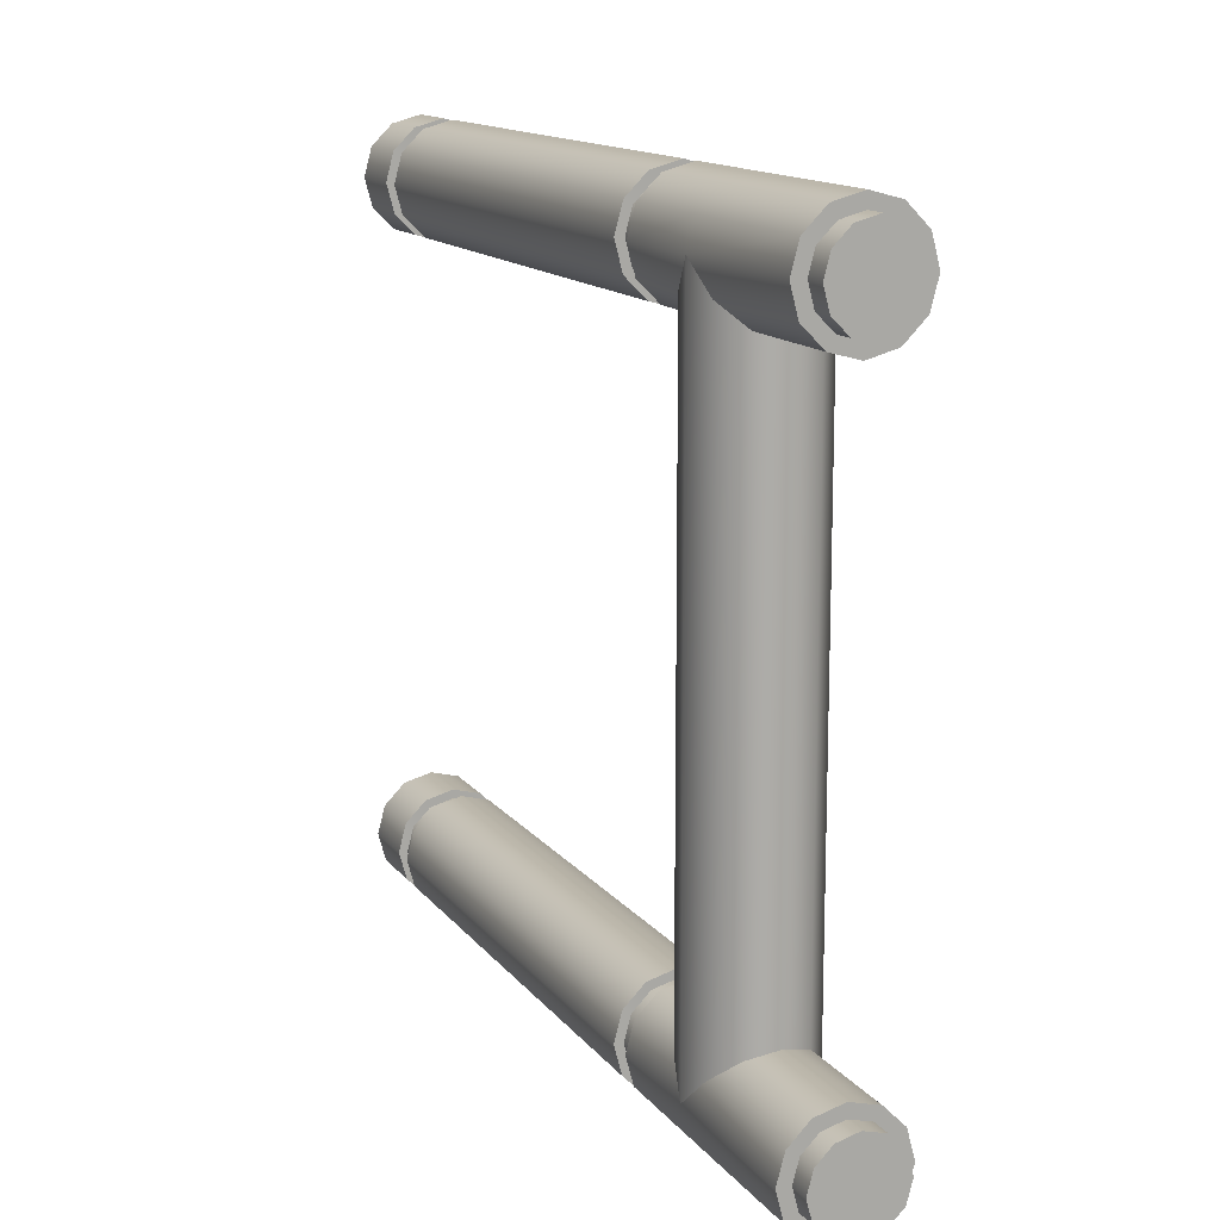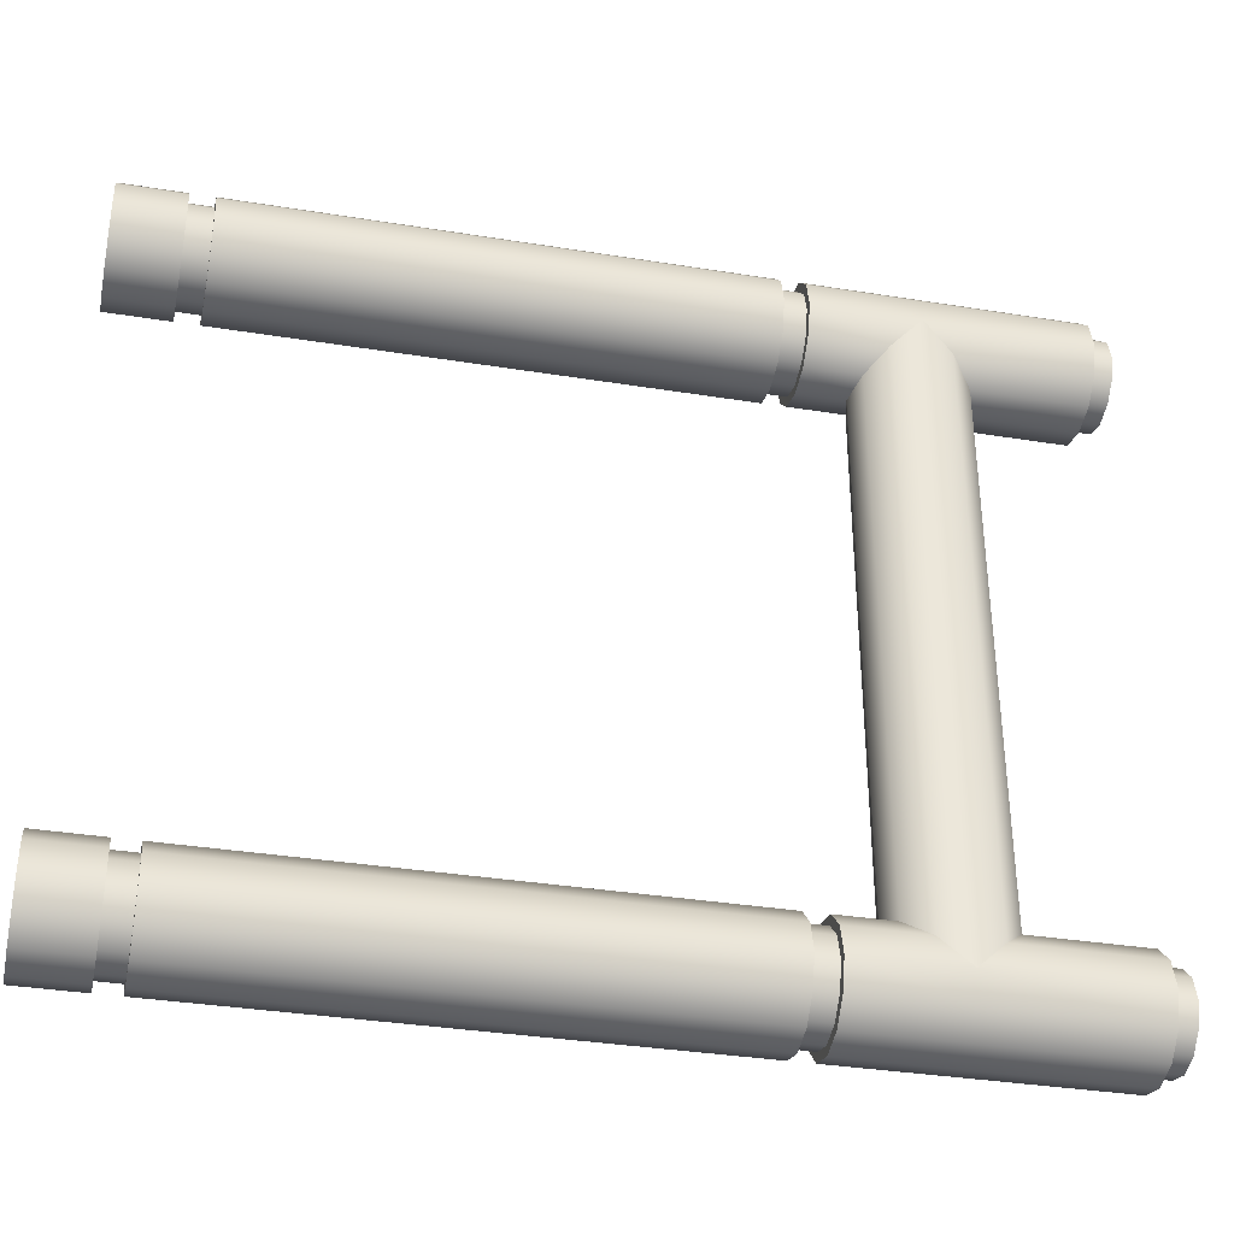
<metadata>
{"format":"obj","ext":"obj","renderer":"f3d","projection":"perspective","resolution":1024,"background":"white","views":[{"elev":13.7,"azim":66.5,"up":"+Y"},{"elev":-35.3,"azim":-12.1,"up":"+Y"}]}
</metadata>
<code>
o DoorwayHandle_7
v -0.01663 -0.08556 -0.007121
v -0.01663 -0.09039 -0.01195
v -0.01663 -0.08379 -0.000521
v -0.01663 -0.09699 -0.01372
v -0.01663 -0.08556 0.006079
v -0.01663 -0.1036 -0.01195
v -0.01663 -0.1084 -0.007121
v -0.01663 -0.09039 0.01091
v -0.01663 -0.1102 -0.000521
v -0.01663 -0.09699 0.01268
v -0.01663 -0.1036 0.01091
v -0.01663 -0.1084 0.006079
v -0.05383 -0.09699 -0.01372
v -0.05383 -0.09699 0.01268
v -0.2191 -0.09039 -0.01195
v -0.2191 -0.08556 -0.007121
v -0.2191 -0.09699 -0.000521
v -0.2191 -0.08379 -0.000521
v -0.2191 -0.09699 -0.01372
v -0.2191 -0.08556 0.006079
v -0.2191 -0.1036 -0.01195
v -0.2191 -0.1084 -0.007121
v -0.2191 -0.09039 0.01091
v -0.2191 -0.1102 -0.000521
v -0.2191 -0.09699 0.01268
v -0.2191 -0.1036 0.01091
v -0.2191 -0.1084 0.006079
v -0.04063 -0.08379 -0.000521
v -0.0424 -0.08556 -0.007121
v -0.0424 -0.08556 0.006079
v -0.06703 -0.08379 -0.000521
v -0.06526 -0.08556 -0.007121
v -0.06526 -0.08556 0.006079
v -0.04723 -0.09039 -0.01195
v -0.06043 -0.09039 -0.01195
v -0.04723 -0.09039 0.01091
v -0.06043 -0.09039 0.01091
v -0.05383 -0.1036 0.01091
v -0.05383 -0.1084 0.006079
v -0.05383 -0.1102 -0.000521
v -0.05383 -0.1084 -0.007121
v -0.05383 -0.1036 -0.01195
v -0.08329 -0.09039 0.01091
v -0.07794 -0.09039 0.01091
v -0.07794 -0.08556 0.006079
v -0.08329 -0.08556 0.006079
v -0.07794 -0.08379 -0.000521
v -0.08329 -0.08379 -0.000521
v -0.07794 -0.08556 -0.007121
v -0.08329 -0.08556 -0.007121
v -0.07794 -0.09039 -0.01195
v -0.08329 -0.09039 -0.01195
v -0.07794 -0.09699 -0.01372
v -0.08329 -0.09699 -0.01372
v -0.07794 -0.1036 -0.01195
v -0.08329 -0.1036 -0.01195
v -0.07794 -0.1084 -0.007121
v -0.08329 -0.1084 -0.007121
v -0.07794 -0.1102 -0.000521
v -0.08329 -0.1102 -0.000521
v -0.07794 -0.1084 0.006079
v -0.08329 -0.1084 0.006079
v -0.07794 -0.1036 0.01091
v -0.08329 -0.1036 0.01091
v -0.07794 -0.09699 0.01268
v -0.08329 -0.09699 0.01268
v -0.2045 -0.09039 0.01091
v -0.1992 -0.09039 0.01091
v -0.1992 -0.08556 0.006079
v -0.2045 -0.08556 0.006079
v -0.1992 -0.08379 -0.000521
v -0.2045 -0.08379 -0.000521
v -0.1992 -0.08556 -0.007121
v -0.2045 -0.08556 -0.007121
v -0.1992 -0.09039 -0.01195
v -0.2045 -0.09039 -0.01195
v -0.1992 -0.09699 -0.01372
v -0.2045 -0.09699 -0.01372
v -0.1992 -0.1036 -0.01195
v -0.2045 -0.1036 -0.01195
v -0.1992 -0.1084 -0.007121
v -0.2045 -0.1084 -0.007121
v -0.1992 -0.1102 -0.000521
v -0.2045 -0.1102 -0.000521
v -0.1992 -0.1084 0.006079
v -0.2045 -0.1084 0.006079
v -0.1992 -0.1036 0.01091
v -0.2045 -0.1036 0.01091
v -0.1992 -0.09699 0.01268
v -0.2045 -0.09699 0.01268
v -0.08329 -0.09143 0.009118
v -0.07794 -0.09143 0.009117
v -0.07794 -0.09699 0.01061
v -0.08329 -0.09699 0.01061
v -0.08329 -0.08735 0.005044
v -0.07794 -0.08735 0.005044
v -0.08329 -0.08586 -0.000521
v -0.07794 -0.08586 -0.000521
v -0.08329 -0.08735 -0.006086
v -0.07794 -0.08735 -0.006086
v -0.08329 -0.09143 -0.01016
v -0.07794 -0.09143 -0.01016
v -0.08329 -0.09699 -0.01165
v -0.07794 -0.09699 -0.01165
v -0.08329 -0.1026 -0.01016
v -0.07794 -0.1026 -0.01016
v -0.08329 -0.1066 -0.006085
v -0.07794 -0.1066 -0.006086
v -0.08329 -0.1081 -0.000521
v -0.07794 -0.1081 -0.000521
v -0.08329 -0.1066 0.005044
v -0.07794 -0.1066 0.005044
v -0.08329 -0.1026 0.009117
v -0.07794 -0.1026 0.009117
v -0.2045 -0.09143 0.009117
v -0.1992 -0.09143 0.009117
v -0.1992 -0.09699 0.01061
v -0.2045 -0.09699 0.01061
v -0.2045 -0.08735 0.005044
v -0.1992 -0.08735 0.005044
v -0.2045 -0.08586 -0.000521
v -0.1992 -0.08586 -0.000521
v -0.2045 -0.08735 -0.006086
v -0.1992 -0.08735 -0.006086
v -0.2045 -0.09143 -0.01016
v -0.1992 -0.09143 -0.01016
v -0.2045 -0.09699 -0.01165
v -0.1992 -0.09699 -0.01165
v -0.2045 -0.1026 -0.01016
v -0.1992 -0.1026 -0.01016
v -0.2045 -0.1066 -0.006086
v -0.1992 -0.1066 -0.006086
v -0.2045 -0.1081 -0.000521
v -0.1992 -0.1081 -0.000521
v -0.2045 -0.1066 0.005044
v -0.1992 -0.1066 0.005044
v -0.2045 -0.1026 0.009117
v -0.1992 -0.1026 0.009117
v -0.01663 0.04159 -0.007121
v -0.01663 0.04642 -0.01195
v -0.01663 0.03982 -0.000521
v -0.01663 0.05302 -0.01372
v -0.01663 0.04159 0.006079
v -0.01663 0.05962 -0.01195
v -0.01663 0.06445 -0.007121
v -0.01663 0.04642 0.01091
v -0.01663 0.06622 -0.000521
v -0.01663 0.05302 0.01268
v -0.01663 0.05962 0.01091
v -0.01663 0.06445 0.006079
v -0.05383 0.05302 -0.01372
v -0.05383 0.05302 0.01268
v -0.2191 0.04642 -0.01195
v -0.2191 0.04159 -0.007121
v -0.2191 0.05302 -0.000521
v -0.2191 0.03982 -0.000521
v -0.2191 0.05302 -0.01372
v -0.2191 0.04159 0.006079
v -0.2191 0.05962 -0.01195
v -0.2191 0.06445 -0.007121
v -0.2191 0.04642 0.01091
v -0.2191 0.06622 -0.000521
v -0.2191 0.05302 0.01268
v -0.2191 0.05962 0.01091
v -0.2191 0.06445 0.006079
v -0.04063 0.03982 -0.000521
v -0.0424 0.04159 -0.007121
v -0.0424 0.04159 0.006079
v -0.06703 0.03982 -0.000521
v -0.06526 0.04159 -0.007121
v -0.06526 0.04159 0.006079
v -0.04723 0.04642 -0.01195
v -0.06043 0.04642 -0.01195
v -0.04723 0.04642 0.01091
v -0.06043 0.04642 0.01091
v -0.05383 0.05962 0.01091
v -0.05383 0.06445 0.006079
v -0.05383 0.06622 -0.000521
v -0.05383 0.06445 -0.007121
v -0.05383 0.05962 -0.01195
v -0.08329 0.04642 0.01091
v -0.07794 0.04642 0.01091
v -0.07794 0.04159 0.006079
v -0.08329 0.04159 0.006079
v -0.07794 0.03982 -0.000521
v -0.08329 0.03982 -0.000521
v -0.07794 0.04159 -0.007121
v -0.08329 0.04159 -0.007121
v -0.07794 0.04642 -0.01195
v -0.08329 0.04642 -0.01195
v -0.07794 0.05302 -0.01372
v -0.08329 0.05302 -0.01372
v -0.07794 0.05962 -0.01195
v -0.08329 0.05962 -0.01195
v -0.07794 0.06445 -0.007121
v -0.08329 0.06445 -0.007121
v -0.07794 0.06622 -0.000521
v -0.08329 0.06622 -0.000521
v -0.07794 0.06445 0.006079
v -0.08329 0.06445 0.006079
v -0.07794 0.05962 0.01091
v -0.08329 0.05962 0.01091
v -0.07794 0.05302 0.01268
v -0.08329 0.05302 0.01268
v -0.2045 0.04642 0.01091
v -0.1992 0.04642 0.01091
v -0.1992 0.04159 0.006079
v -0.2045 0.04159 0.006079
v -0.1992 0.03982 -0.000521
v -0.2045 0.03982 -0.000521
v -0.1992 0.04159 -0.007121
v -0.2045 0.04159 -0.007121
v -0.1992 0.04642 -0.01195
v -0.2045 0.04642 -0.01195
v -0.1992 0.05302 -0.01372
v -0.2045 0.05302 -0.01372
v -0.1992 0.05962 -0.01195
v -0.2045 0.05962 -0.01195
v -0.1992 0.06445 -0.007121
v -0.2045 0.06445 -0.007121
v -0.1992 0.06622 -0.000521
v -0.2045 0.06622 -0.000521
v -0.1992 0.06445 0.006079
v -0.2045 0.06445 0.006079
v -0.1992 0.05962 0.01091
v -0.2045 0.05962 0.01091
v -0.1992 0.05302 0.01268
v -0.2045 0.05302 0.01268
v -0.08329 0.04746 0.009118
v -0.07794 0.04746 0.009117
v -0.07794 0.05302 0.01061
v -0.08329 0.05302 0.01061
v -0.08329 0.04338 0.005044
v -0.07794 0.04338 0.005044
v -0.08329 0.04189 -0.000521
v -0.07794 0.04189 -0.000521
v -0.08329 0.04338 -0.006086
v -0.07794 0.04338 -0.006086
v -0.08329 0.04746 -0.01016
v -0.07794 0.04746 -0.01016
v -0.08329 0.05302 -0.01165
v -0.07794 0.05302 -0.01165
v -0.08329 0.05858 -0.01016
v -0.07794 0.05858 -0.01016
v -0.08329 0.06266 -0.006085
v -0.07794 0.06266 -0.006086
v -0.08329 0.06415 -0.000521
v -0.07794 0.06415 -0.000521
v -0.08329 0.06266 0.005044
v -0.07794 0.06266 0.005044
v -0.08329 0.05858 0.009117
v -0.07794 0.05858 0.009117
v -0.2045 0.04745 0.009117
v -0.1992 0.04745 0.009117
v -0.1992 0.05302 0.01061
v -0.2045 0.05302 0.01061
v -0.2045 0.04338 0.005044
v -0.1992 0.04338 0.005044
v -0.2045 0.04189 -0.000521
v -0.1992 0.04189 -0.000521
v -0.2045 0.04338 -0.006086
v -0.1992 0.04338 -0.006086
v -0.2045 0.04745 -0.01016
v -0.1992 0.04745 -0.01016
v -0.2045 0.05302 -0.01165
v -0.1992 0.05302 -0.01165
v -0.2045 0.05858 -0.01016
v -0.1992 0.05858 -0.01016
v -0.2045 0.06266 -0.006086
v -0.1992 0.06266 -0.006086
v -0.2045 0.06415 -0.000521
v -0.1992 0.06415 -0.000521
v -0.2045 0.06266 0.005044
v -0.1992 0.06266 0.005044
v -0.2045 0.05858 0.009117
v -0.1992 0.05858 0.009117
v -0.01663 -0.09699 -0.01061
v -0.01663 -0.09194 -0.009263
v -0.01663 -0.08825 -0.005568
v -0.01663 -0.08825 0.004526
v -0.01663 -0.0869 -0.000521
v -0.01663 -0.1057 -0.005568
v -0.01663 -0.102 -0.009263
v -0.01663 -0.09699 0.009573
v -0.01663 -0.09194 0.008221
v -0.01663 -0.1057 0.004526
v -0.01663 -0.1071 -0.000521
v -0.01663 -0.102 0.008221
v -0.01663 0.04428 -0.005568
v -0.01663 0.04797 -0.009263
v -0.01663 0.05302 -0.01061
v -0.01663 0.04292 -0.000521
v -0.01663 0.04428 0.004526
v -0.01663 0.05807 -0.009263
v -0.01663 0.06176 -0.005568
v -0.01663 0.04797 0.008221
v -0.01663 0.05302 0.009573
v -0.01663 0.06311 -0.000521
v -0.01663 0.06176 0.004526
v -0.01663 0.05807 0.008221
v -0.01162 -0.09699 -0.01061
v -0.01162 -0.09699 -0.000521
v -0.01162 -0.09194 -0.009263
v -0.01162 -0.08825 -0.005569
v -0.01162 -0.08825 0.004526
v -0.01162 -0.0869 -0.000521
v -0.01162 -0.1057 -0.005569
v -0.01162 -0.102 -0.009263
v -0.01162 -0.09699 0.009574
v -0.01162 -0.09194 0.008221
v -0.01162 -0.1057 0.004526
v -0.01162 -0.1071 -0.000521
v -0.01162 -0.102 0.008221
v -0.01162 0.05302 -0.000521
v -0.01162 0.04428 -0.005569
v -0.01162 0.04797 -0.009263
v -0.01162 0.05302 -0.01061
v -0.01162 0.04292 -0.000521
v -0.01162 0.04428 0.004526
v -0.01162 0.05807 -0.009263
v -0.01162 0.06176 -0.005568
v -0.01162 0.04797 0.008221
v -0.01162 0.05302 0.009574
v -0.01162 0.06311 -0.000521
v -0.01162 0.06176 0.004526
v -0.01162 0.05807 0.008221
f 301 304 302
f 306 302 304
f 307 301 302
f 309 305 310
f 311 307 302
f 313 302 309
f 15 17 16
f 17 18 16
f 21 17 19
f 17 23 20
f 27 22 24
f 17 26 25
f 1 28 3
f 28 5 3
f 2 29 1
f 4 34 2
f 30 8 5
f 36 10 8
f 29 166 28
f 34 167 29
f 28 168 30
f 35 170 173
f 36 168 174
f 31 170 32
f 33 169 31
f 37 171 33
f 14 11 10
f 38 12 11
f 39 9 12
f 40 7 9
f 41 6 7
f 42 4 6
f 91 93 92
f 92 95 91
f 98 95 96
f 100 97 98
f 102 99 100
f 104 101 102
f 106 103 104
f 108 105 106
f 110 107 108
f 112 109 110
f 114 111 112
f 93 113 114
f 118 116 115
f 120 115 116
f 122 119 120
f 124 121 122
f 126 123 124
f 128 125 126
f 130 127 128
f 132 129 130
f 134 131 132
f 136 133 134
f 138 135 136
f 117 137 138
f 41 55 42
f 59 41 40
f 31 49 47
f 61 40 39
f 31 45 33
f 63 39 38
f 35 53 51
f 32 51 49
f 33 44 37
f 37 65 14
f 42 53 13
f 65 38 14
f 46 68 43
f 48 69 46
f 73 48 50
f 75 50 52
f 77 52 54
f 56 77 54
f 58 79 56
f 83 58 60
f 85 60 62
f 87 62 64
f 89 64 66
f 68 66 43
f 70 23 67
f 18 70 72
f 16 72 74
f 15 74 76
f 19 76 78
f 80 19 78
f 82 21 80
f 24 82 84
f 27 84 86
f 26 86 88
f 25 88 90
f 67 25 90
f 44 93 65
f 94 43 66
f 91 46 43
f 45 92 44
f 95 48 46
f 47 96 45
f 48 99 50
f 100 47 49
f 50 101 52
f 102 49 51
f 52 103 54
f 104 51 53
f 103 56 54
f 55 104 53
f 105 58 56
f 108 55 57
f 107 60 58
f 110 57 59
f 109 62 60
f 61 110 59
f 62 113 64
f 114 61 63
f 64 94 66
f 93 63 65
f 68 117 89
f 118 67 90
f 115 70 67
f 69 116 68
f 119 72 70
f 71 120 69
f 72 123 74
f 124 71 73
f 74 125 76
f 126 73 75
f 76 127 78
f 128 75 77
f 127 80 78
f 79 128 77
f 80 131 82
f 132 79 81
f 82 133 84
f 134 81 83
f 133 86 84
f 85 134 83
f 86 137 88
f 138 85 87
f 88 118 90
f 117 87 89
f 315 317 314
f 315 319 318
f 314 320 321
f 322 314 323
f 321 325 314
f 326 314 325
f 153 155 157
f 154 158 155
f 157 160 159
f 155 161 163
f 160 165 162
f 163 165 155
f 139 166 167
f 143 166 141
f 151 34 13
f 35 151 13
f 140 167 172
f 36 152 14
f 142 172 151
f 152 37 14
f 146 168 143
f 148 174 146
f 149 152 148
f 150 176 149
f 147 177 150
f 145 178 147
f 144 179 145
f 142 180 144
f 229 231 232
f 230 233 234
f 233 236 234
f 235 238 236
f 237 240 238
f 239 242 240
f 241 244 242
f 243 246 244
f 245 248 246
f 247 250 248
f 249 252 250
f 251 231 252
f 254 256 253
f 253 258 254
f 257 260 258
f 259 262 260
f 261 264 262
f 263 266 264
f 265 268 266
f 267 270 268
f 269 272 270
f 271 274 272
f 273 276 274
f 275 255 276
f 179 193 195
f 179 197 178
f 169 187 170
f 178 199 177
f 183 169 171
f 177 201 176
f 173 191 151
f 170 189 173
f 182 171 175
f 203 175 152
f 180 191 193
f 176 203 152
f 206 184 181
f 184 209 186
f 186 211 188
f 188 213 190
f 190 215 192
f 194 215 217
f 196 217 219
f 196 221 198
f 198 223 200
f 200 225 202
f 202 227 204
f 181 227 206
f 161 208 205
f 208 156 210
f 210 154 212
f 212 153 214
f 214 157 216
f 218 157 159
f 220 159 160
f 220 162 222
f 222 165 224
f 224 164 226
f 226 163 228
f 228 161 205
f 182 231 230
f 181 232 204
f 181 233 229
f 182 234 183
f 184 235 233
f 183 236 185
f 188 235 186
f 187 236 238
f 190 237 188
f 189 238 240
f 190 241 239
f 189 242 191
f 194 241 192
f 193 242 244
f 196 243 194
f 193 246 195
f 198 245 196
f 195 248 197
f 200 247 198
f 199 248 250
f 200 251 249
f 199 252 201
f 202 232 251
f 201 231 203
f 206 255 254
f 205 256 228
f 205 257 253
f 206 258 207
f 208 259 257
f 207 260 209
f 212 259 210
f 211 260 262
f 214 261 212
f 213 262 264
f 214 265 263
f 213 266 215
f 218 265 216
f 217 266 268
f 218 269 267
f 217 270 219
f 220 271 269
f 219 272 221
f 224 271 222
f 223 272 274
f 224 275 273
f 223 276 225
f 226 256 275
f 225 255 227
f 2 277 4
f 1 278 2
f 3 280 281
f 3 279 1
f 7 283 282
f 6 277 283
f 8 284 285
f 5 285 280
f 9 286 12
f 9 282 287
f 12 288 11
f 11 284 10
f 139 290 289
f 142 290 140
f 141 289 292
f 141 293 143
f 142 294 291
f 145 294 144
f 143 296 146
f 148 296 297
f 147 295 145
f 147 299 298
f 148 300 149
f 150 300 299
f 278 301 277
f 278 304 303
f 280 306 281
f 279 306 304
f 283 307 282
f 277 308 283
f 284 310 285
f 285 305 280
f 287 311 286
f 282 312 287
f 286 313 288
f 284 313 309
f 290 315 289
f 291 316 290
f 289 318 292
f 292 319 293
f 294 317 291
f 295 320 294
f 293 322 296
f 297 322 323
f 298 321 295
f 299 324 298
f 297 326 300
f 300 325 299
f 301 303 304
f 306 305 302
f 307 308 301
f 309 302 305
f 311 312 307
f 313 311 302
f 15 19 17
f 17 20 18
f 21 22 17
f 17 25 23
f 27 17 22
f 17 27 26
f 1 29 28
f 28 30 5
f 2 34 29
f 4 13 34
f 30 36 8
f 36 14 10
f 29 167 166
f 34 172 167
f 28 166 168
f 35 32 170
f 36 30 168
f 31 169 170
f 33 171 169
f 37 175 171
f 14 38 11
f 38 39 12
f 39 40 9
f 40 41 7
f 41 42 6
f 42 13 4
f 91 94 93
f 92 96 95
f 98 97 95
f 100 99 97
f 102 101 99
f 104 103 101
f 106 105 103
f 108 107 105
f 110 109 107
f 112 111 109
f 114 113 111
f 93 94 113
f 118 117 116
f 120 119 115
f 122 121 119
f 124 123 121
f 126 125 123
f 128 127 125
f 130 129 127
f 132 131 129
f 134 133 131
f 136 135 133
f 138 137 135
f 117 118 137
f 41 57 55
f 59 57 41
f 31 32 49
f 61 59 40
f 31 47 45
f 63 61 39
f 35 13 53
f 32 35 51
f 33 45 44
f 37 44 65
f 42 55 53
f 65 63 38
f 46 69 68
f 48 71 69
f 73 71 48
f 75 73 50
f 77 75 52
f 56 79 77
f 58 81 79
f 83 81 58
f 85 83 60
f 87 85 62
f 89 87 64
f 68 89 66
f 70 20 23
f 18 20 70
f 16 18 72
f 15 16 74
f 19 15 76
f 80 21 19
f 82 22 21
f 24 22 82
f 27 24 84
f 26 27 86
f 25 26 88
f 67 23 25
f 44 92 93
f 94 91 43
f 91 95 46
f 45 96 92
f 95 97 48
f 47 98 96
f 48 97 99
f 100 98 47
f 50 99 101
f 102 100 49
f 52 101 103
f 104 102 51
f 103 105 56
f 55 106 104
f 105 107 58
f 108 106 55
f 107 109 60
f 110 108 57
f 109 111 62
f 61 112 110
f 62 111 113
f 114 112 61
f 64 113 94
f 93 114 63
f 68 116 117
f 118 115 67
f 115 119 70
f 69 120 116
f 119 121 72
f 71 122 120
f 72 121 123
f 124 122 71
f 74 123 125
f 126 124 73
f 76 125 127
f 128 126 75
f 127 129 80
f 79 130 128
f 80 129 131
f 132 130 79
f 82 131 133
f 134 132 81
f 133 135 86
f 85 136 134
f 86 135 137
f 138 136 85
f 88 137 118
f 117 138 87
f 315 316 317
f 315 314 319
f 314 317 320
f 322 319 314
f 321 324 325
f 326 323 314
f 153 154 155
f 154 156 158
f 157 155 160
f 155 158 161
f 160 155 165
f 163 164 165
f 139 141 166
f 143 168 166
f 151 172 34
f 35 173 151
f 140 139 167
f 36 174 152
f 142 140 172
f 152 175 37
f 146 174 168
f 148 152 174
f 149 176 152
f 150 177 176
f 147 178 177
f 145 179 178
f 144 180 179
f 142 151 180
f 229 230 231
f 230 229 233
f 233 235 236
f 235 237 238
f 237 239 240
f 239 241 242
f 241 243 244
f 243 245 246
f 245 247 248
f 247 249 250
f 249 251 252
f 251 232 231
f 254 255 256
f 253 257 258
f 257 259 260
f 259 261 262
f 261 263 264
f 263 265 266
f 265 267 268
f 267 269 270
f 269 271 272
f 271 273 274
f 273 275 276
f 275 256 255
f 179 180 193
f 179 195 197
f 169 185 187
f 178 197 199
f 183 185 169
f 177 199 201
f 173 189 191
f 170 187 189
f 182 183 171
f 203 182 175
f 180 151 191
f 176 201 203
f 206 207 184
f 184 207 209
f 186 209 211
f 188 211 213
f 190 213 215
f 194 192 215
f 196 194 217
f 196 219 221
f 198 221 223
f 200 223 225
f 202 225 227
f 181 204 227
f 161 158 208
f 208 158 156
f 210 156 154
f 212 154 153
f 214 153 157
f 218 216 157
f 220 218 159
f 220 160 162
f 222 162 165
f 224 165 164
f 226 164 163
f 228 163 161
f 182 203 231
f 181 229 232
f 181 184 233
f 182 230 234
f 184 186 235
f 183 234 236
f 188 237 235
f 187 185 236
f 190 239 237
f 189 187 238
f 190 192 241
f 189 240 242
f 194 243 241
f 193 191 242
f 196 245 243
f 193 244 246
f 198 247 245
f 195 246 248
f 200 249 247
f 199 197 248
f 200 202 251
f 199 250 252
f 202 204 232
f 201 252 231
f 206 227 255
f 205 253 256
f 205 208 257
f 206 254 258
f 208 210 259
f 207 258 260
f 212 261 259
f 211 209 260
f 214 263 261
f 213 211 262
f 214 216 265
f 213 264 266
f 218 267 265
f 217 215 266
f 218 220 269
f 217 268 270
f 220 222 271
f 219 270 272
f 224 273 271
f 223 221 272
f 224 226 275
f 223 274 276
f 226 228 256
f 225 276 255
f 2 278 277
f 1 279 278
f 3 5 280
f 3 281 279
f 7 6 283
f 6 4 277
f 8 10 284
f 5 8 285
f 9 287 286
f 9 7 282
f 12 286 288
f 11 288 284
f 139 140 290
f 142 291 290
f 141 139 289
f 141 292 293
f 142 144 294
f 145 295 294
f 143 293 296
f 148 146 296
f 147 298 295
f 147 150 299
f 148 297 300
f 150 149 300
f 278 303 301
f 278 279 304
f 280 305 306
f 279 281 306
f 283 308 307
f 277 301 308
f 284 309 310
f 285 310 305
f 287 312 311
f 282 307 312
f 286 311 313
f 284 288 313
f 290 316 315
f 291 317 316
f 289 315 318
f 292 318 319
f 294 320 317
f 295 321 320
f 293 319 322
f 297 296 322
f 298 324 321
f 299 325 324
f 297 323 326
f 300 326 325

</code>
